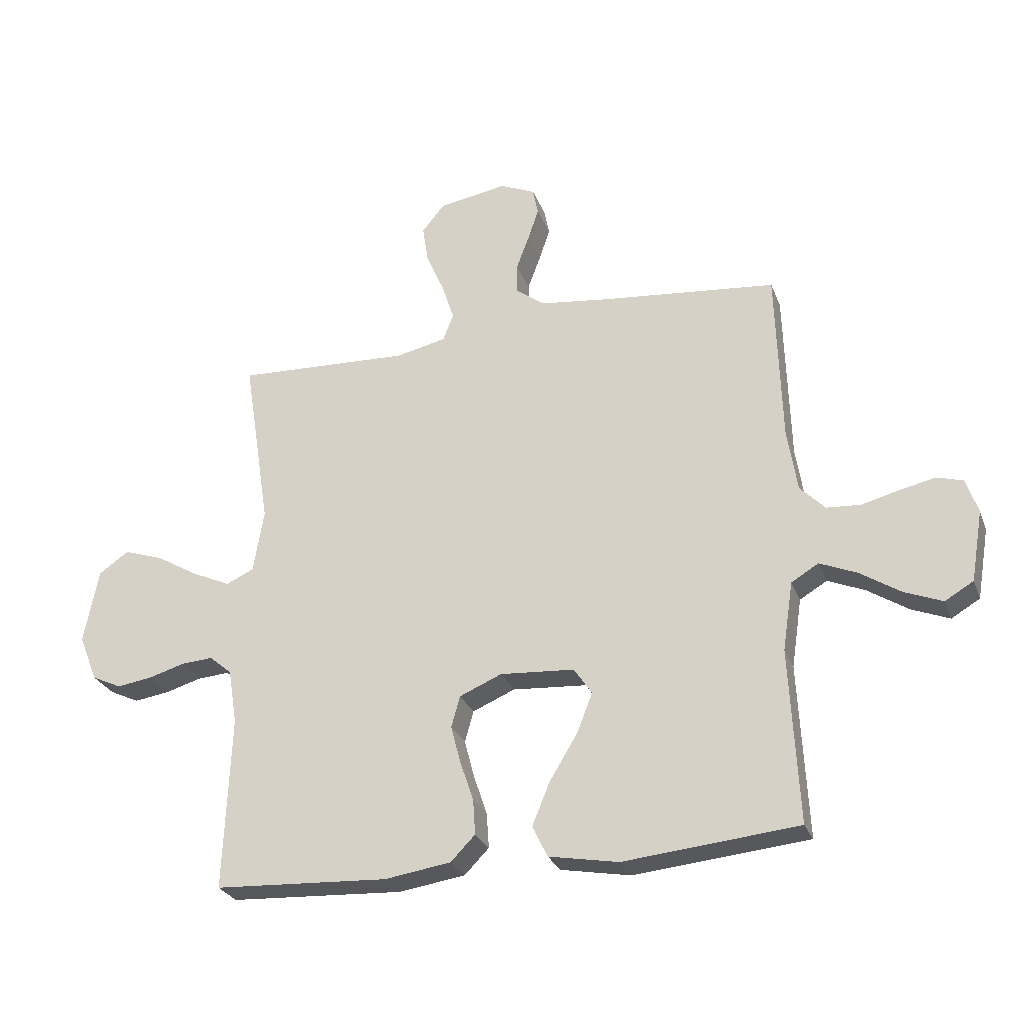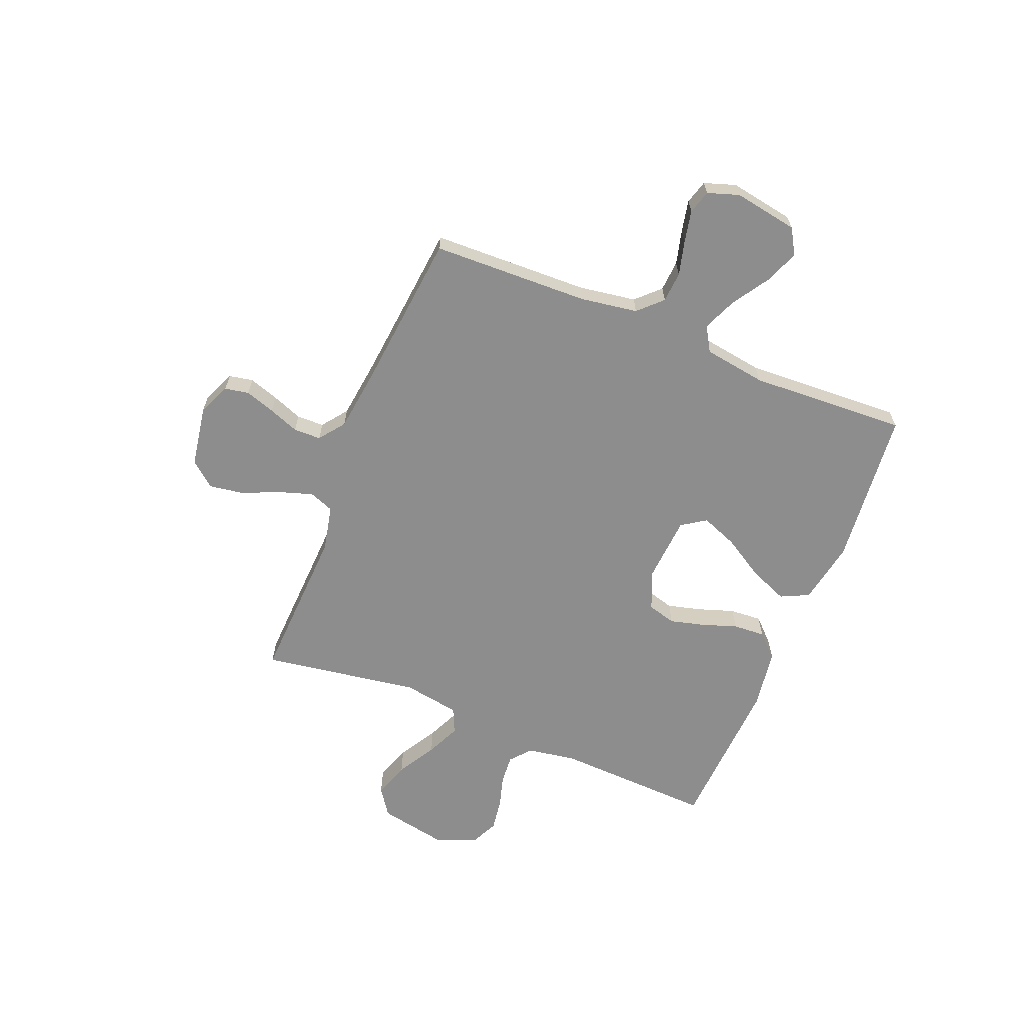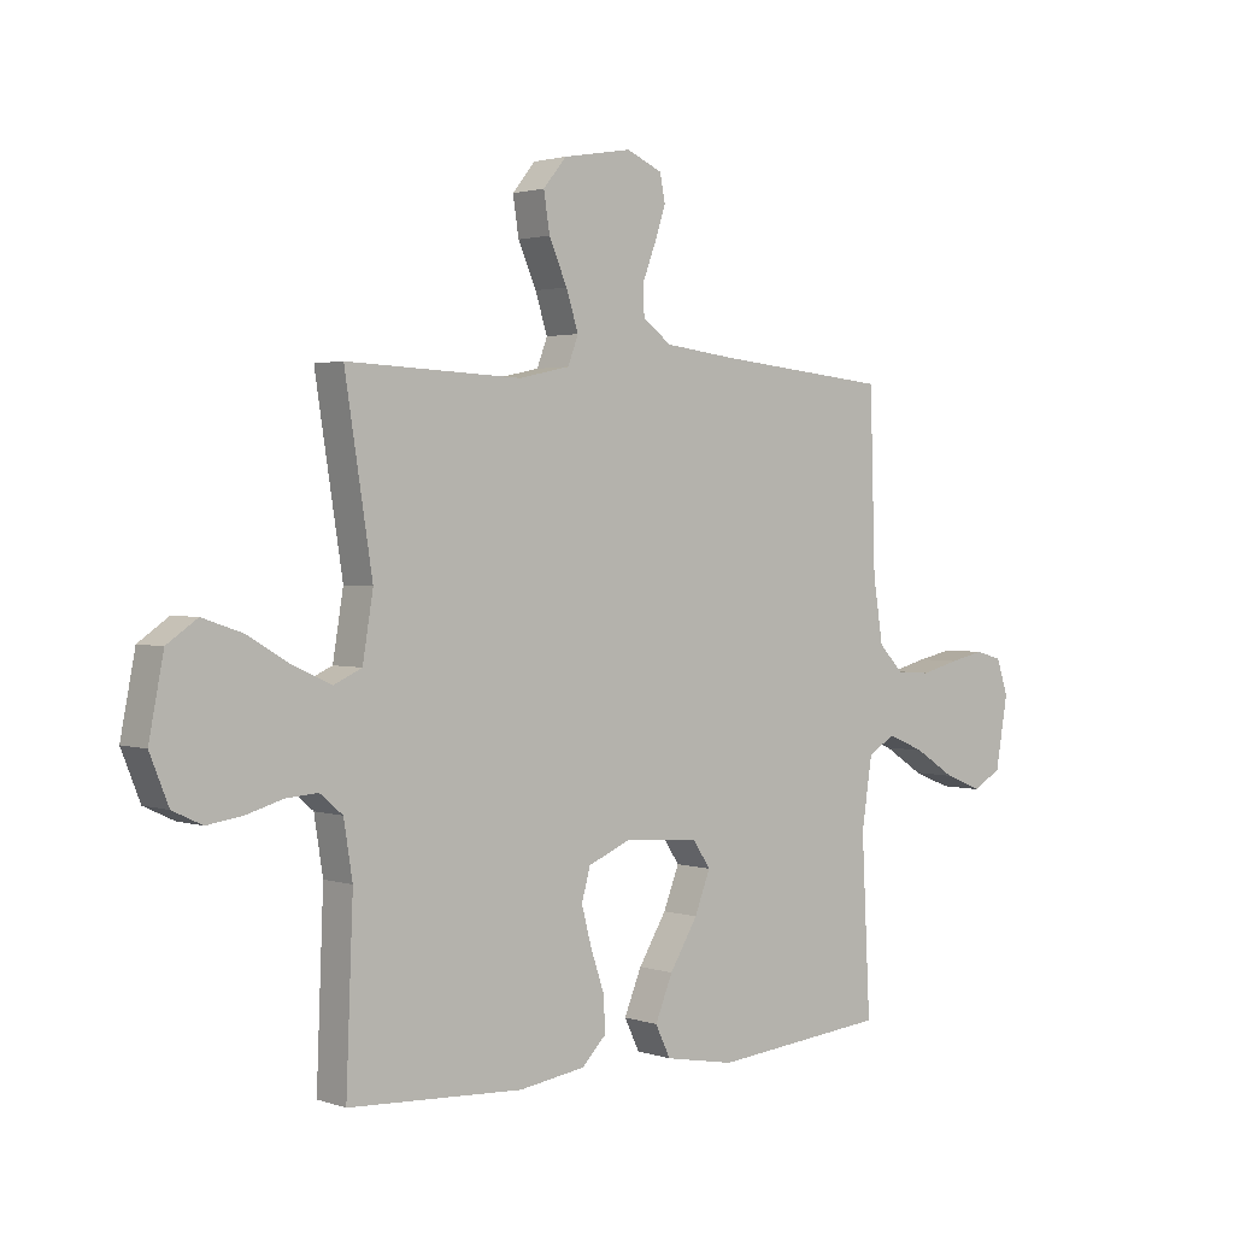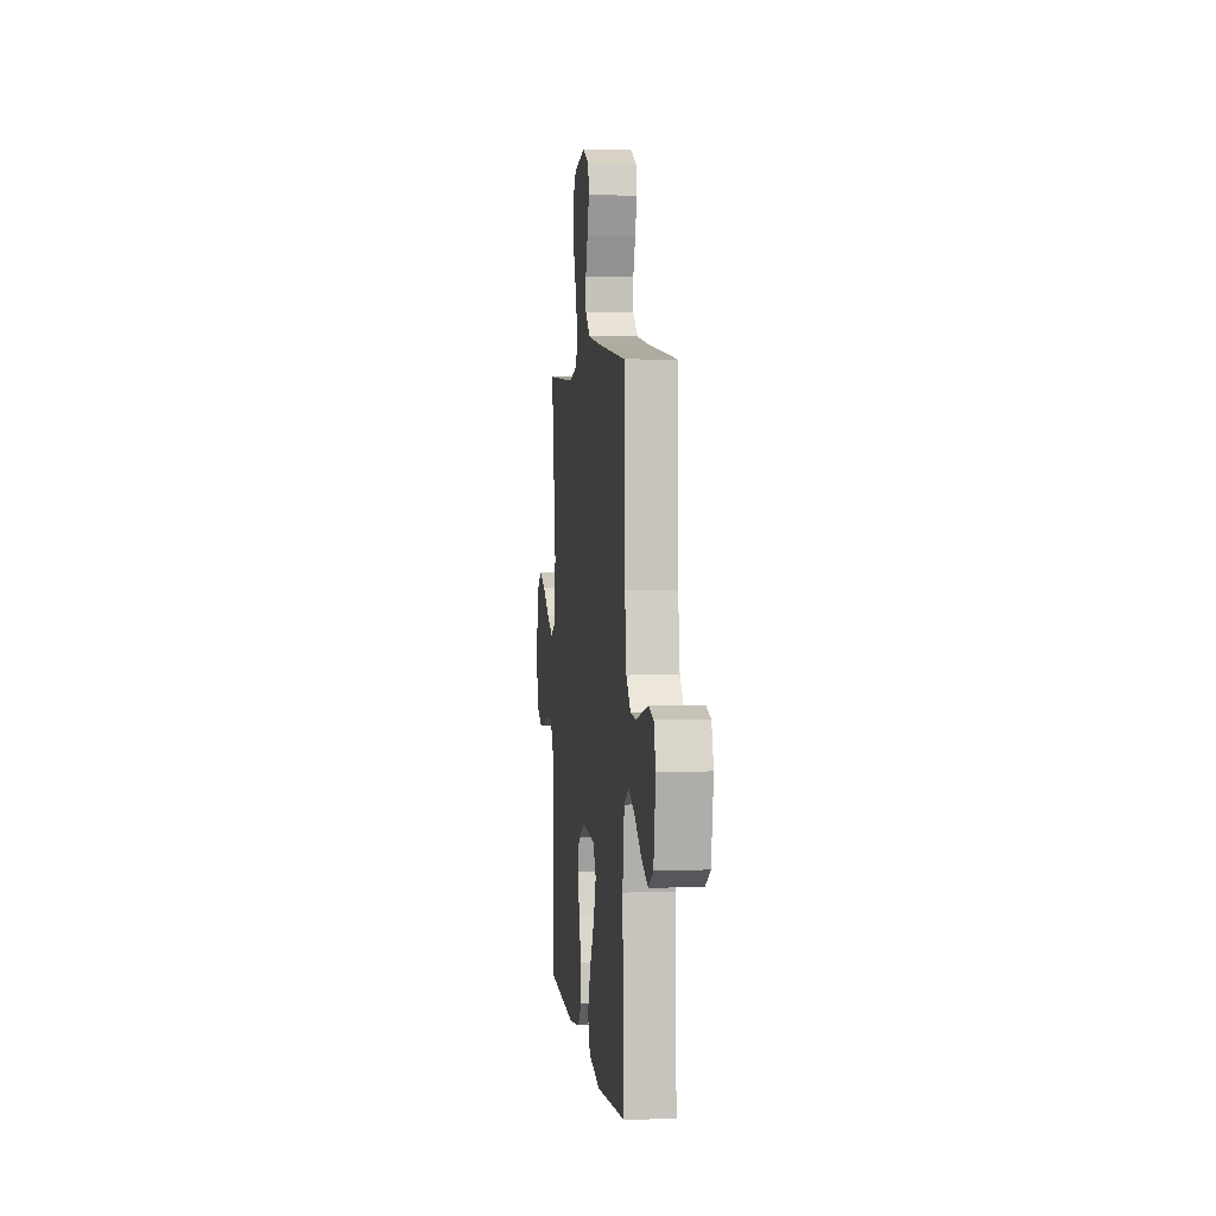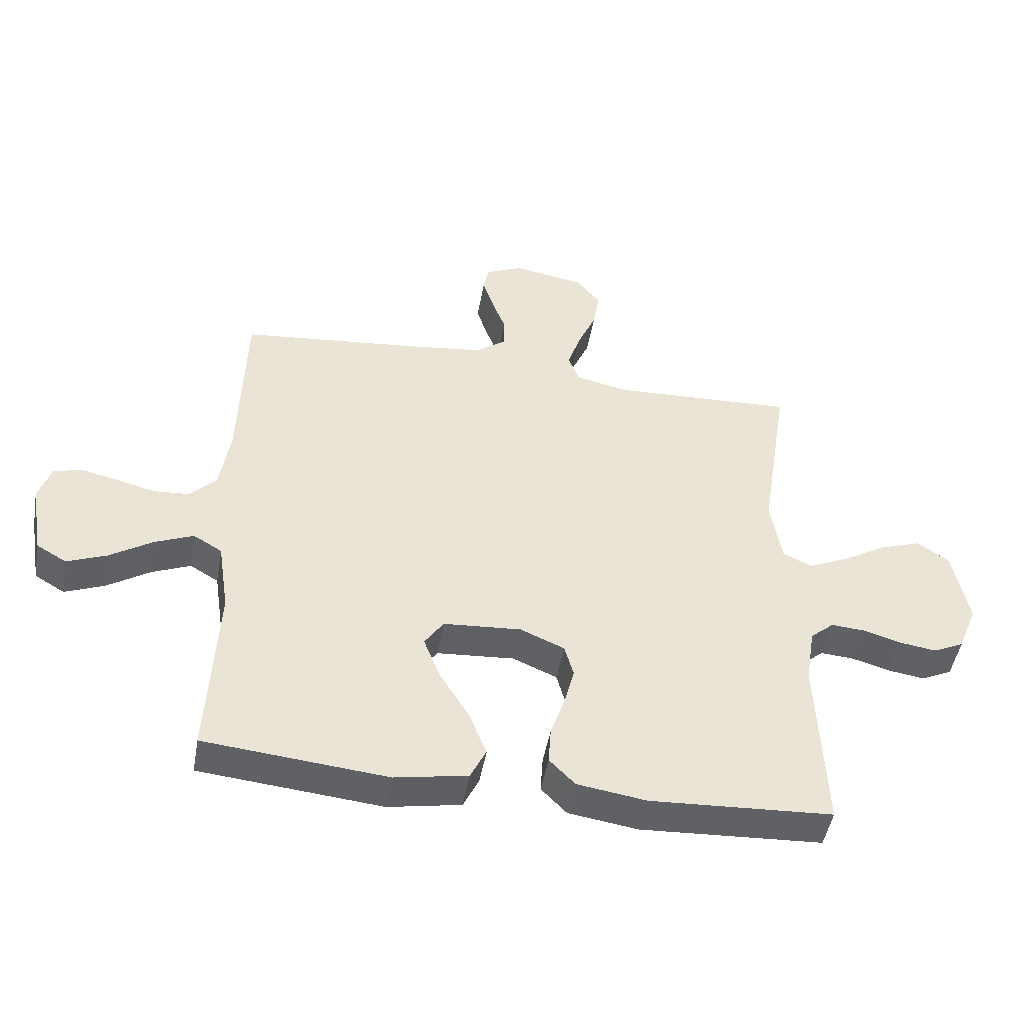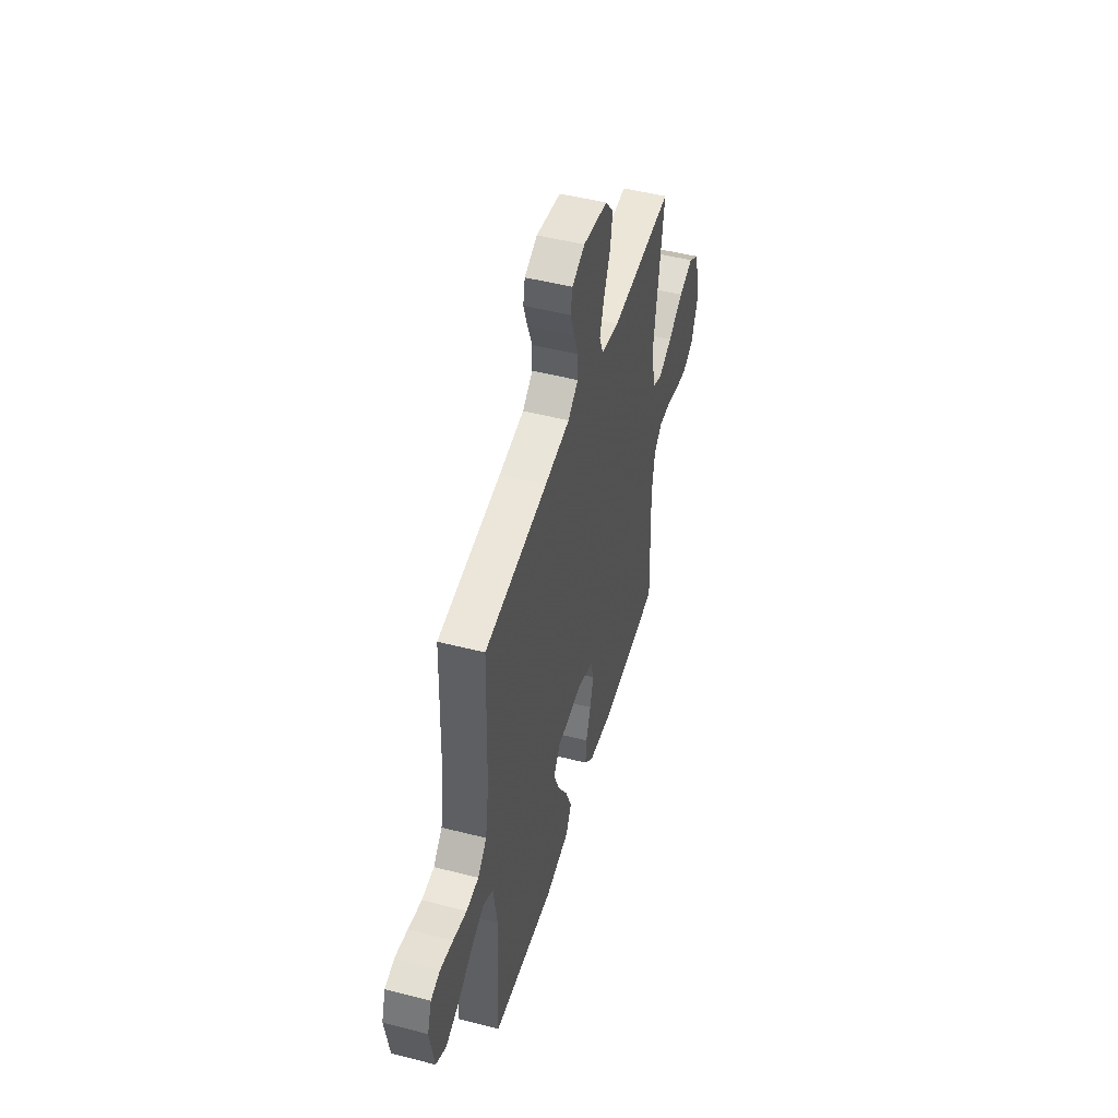
<metadata>
{"format":"obj","ext":"obj","renderer":"f3d","projection":"perspective","resolution":1024,"background":"white","views":[{"elev":-27.3,"azim":18.2,"up":"+Z"},{"elev":-64.6,"azim":67.9,"up":"+Y"},{"elev":2.1,"azim":-40.5,"up":"+Z"},{"elev":3.5,"azim":83.5,"up":"+Z"},{"elev":-47.6,"azim":170.0,"up":"+Z"},{"elev":48.7,"azim":106.0,"up":"+Z"}]}
</metadata>
<code>
v -0.5 0.07 -0.5
v -0.488 0.07 -0.2
v -0.503 0.07 -0.106
v -0.542 0.07 -0.073
v -0.597 0.07 -0.077
v -0.659 0.07 -0.095
v -0.72 0.07 -0.104
v -0.771 0.07 -0.08
v -0.803 0.07 0
v -0.778 0.07 0.129
v -0.726 0.07 0.165
v -0.658 0.07 0.142
v -0.585 0.07 0.099
v -0.519 0.07 0.069
v -0.471 0.07 0.091
v -0.453 0.07 0.2
v -0.5 0.07 0.5
v -0.2 0.07 0.487
v -0.113 0.07 0.506
v -0.095 0.07 0.553
v -0.116 0.07 0.618
v -0.147 0.07 0.689
v -0.157 0.07 0.754
v -0.118 0.07 0.802
v 0 0.07 0.822
v 0.061 0.07 0.795
v 0.07 0.07 0.749
v 0.051 0.07 0.692
v 0.029 0.07 0.634
v 0.03 0.07 0.582
v 0.079 0.07 0.545
v 0.2 0.07 0.53
v 0.5 0.07 0.5
v 0.509 0.07 0.2
v 0.526 0.07 0.091
v 0.569 0.07 0.047
v 0.628 0.07 0.043
v 0.693 0.07 0.06
v 0.754 0.07 0.073
v 0.799 0.07 0.06
v 0.819 0.07 0
v 0.798 0.07 -0.122
v 0.749 0.07 -0.151
v 0.684 0.07 -0.125
v 0.614 0.07 -0.08
v 0.55 0.07 -0.053
v 0.503 0.07 -0.081
v 0.485 0.07 -0.2
v 0.5 0.07 -0.5
v 0.2 0.07 -0.529
v 0.08 0.07 -0.507
v 0.054 0.07 -0.453
v 0.084 0.07 -0.38
v 0.132 0.07 -0.301
v 0.159 0.07 -0.232
v 0.128 0.07 -0.186
v 0 0.07 -0.177
v -0.073 0.07 -0.208
v -0.088 0.07 -0.262
v -0.071 0.07 -0.327
v -0.048 0.07 -0.395
v -0.044 0.07 -0.456
v -0.086 0.07 -0.499
v -0.2 0.07 -0.516
v -0.5 0 -0.5
v -0.488 0 -0.2
v -0.503 0 -0.106
v -0.542 0 -0.073
v -0.597 0 -0.077
v -0.659 0 -0.095
v -0.72 0 -0.104
v -0.771 0 -0.08
v -0.803 0 0
v -0.778 0 0.129
v -0.726 0 0.165
v -0.658 0 0.142
v -0.585 0 0.099
v -0.519 0 0.069
v -0.471 0 0.091
v -0.453 0 0.2
v -0.5 0 0.5
v -0.2 0 0.487
v -0.113 0 0.506
v -0.095 0 0.553
v -0.116 0 0.618
v -0.147 0 0.689
v -0.157 0 0.754
v -0.118 0 0.802
v 0 0 0.822
v 0.061 0 0.795
v 0.07 0 0.749
v 0.051 0 0.692
v 0.029 0 0.634
v 0.03 0 0.582
v 0.079 0 0.545
v 0.2 0 0.53
v 0.5 0 0.5
v 0.509 0 0.2
v 0.526 0 0.091
v 0.569 0 0.047
v 0.628 0 0.043
v 0.693 0 0.06
v 0.754 0 0.073
v 0.799 0 0.06
v 0.819 0 0
v 0.798 0 -0.122
v 0.749 0 -0.151
v 0.684 0 -0.125
v 0.614 0 -0.08
v 0.55 0 -0.053
v 0.503 0 -0.081
v 0.485 0 -0.2
v 0.5 0 -0.5
v 0.2 0 -0.529
v 0.08 0 -0.507
v 0.054 0 -0.453
v 0.084 0 -0.38
v 0.132 0 -0.301
v 0.159 0 -0.232
v 0.128 0 -0.186
v 0 0 -0.177
v -0.073 0 -0.208
v -0.088 0 -0.262
v -0.071 0 -0.327
v -0.048 0 -0.395
v -0.044 0 -0.456
v -0.086 0 -0.499
v -0.2 0 -0.516
f 63 64 1 2
f 60 61 62 63
f 59 60 63 2
f 58 59 2 3
f 57 58 3 4
f 56 57 4
f 51 52 53 54
f 51 54 55
f 48 49 50 51
f 47 48 51 55
f 46 47 55 56
f 42 43 44 45
f 42 45 46
f 41 42 46
f 40 41 46
f 37 38 39 40
f 37 40 46 56
f 32 33 34
f 31 32 34 35
f 30 31 35 36
f 26 27 28 29
f 24 25 26 29
f 24 29 30
f 21 22 23 24
f 20 21 24 30
f 19 20 30 36
f 16 17 18
f 15 16 18 19
f 10 11 12 13
f 10 13 14
f 9 10 14
f 8 9 14
f 5 6 7 8
f 4 5 8 14
f 36 37 56 4
f 15 19 36 4
f 4 14 15
f 66 65 128 127
f 127 126 125 124
f 66 127 124 123
f 67 66 123 122
f 68 67 122 121
f 68 121 120
f 118 117 116 115
f 119 118 115
f 115 114 113 112
f 119 115 112 111
f 120 119 111 110
f 109 108 107 106
f 110 109 106
f 110 106 105
f 110 105 104
f 104 103 102 101
f 120 110 104 101
f 98 97 96
f 99 98 96 95
f 100 99 95 94
f 93 92 91 90
f 93 90 89 88
f 94 93 88
f 88 87 86 85
f 94 88 85 84
f 100 94 84 83
f 82 81 80
f 83 82 80 79
f 77 76 75 74
f 78 77 74
f 78 74 73
f 78 73 72
f 72 71 70 69
f 78 72 69 68
f 68 120 101 100
f 68 100 83 79
f 79 78 68
f 1 65 66 2
f 2 66 67 3
f 3 67 68 4
f 4 68 69 5
f 5 69 70 6
f 6 70 71 7
f 7 71 72 8
f 8 72 73 9
f 9 73 74 10
f 10 74 75 11
f 11 75 76 12
f 12 76 77 13
f 13 77 78 14
f 14 78 79 15
f 15 79 80 16
f 16 80 81 17
f 17 81 82 18
f 18 82 83 19
f 19 83 84 20
f 20 84 85 21
f 21 85 86 22
f 22 86 87 23
f 23 87 88 24
f 24 88 89 25
f 25 89 90 26
f 26 90 91 27
f 27 91 92 28
f 28 92 93 29
f 29 93 94 30
f 30 94 95 31
f 31 95 96 32
f 32 96 97 33
f 33 97 98 34
f 34 98 99 35
f 35 99 100 36
f 36 100 101 37
f 37 101 102 38
f 38 102 103 39
f 39 103 104 40
f 40 104 105 41
f 41 105 106 42
f 42 106 107 43
f 43 107 108 44
f 44 108 109 45
f 45 109 110 46
f 46 110 111 47
f 47 111 112 48
f 48 112 113 49
f 49 113 114 50
f 50 114 115 51
f 51 115 116 52
f 52 116 117 53
f 53 117 118 54
f 54 118 119 55
f 55 119 120 56
f 56 120 121 57
f 57 121 122 58
f 58 122 123 59
f 59 123 124 60
f 60 124 125 61
f 61 125 126 62
f 62 126 127 63
f 63 127 128 64
f 64 128 65 1

</code>
